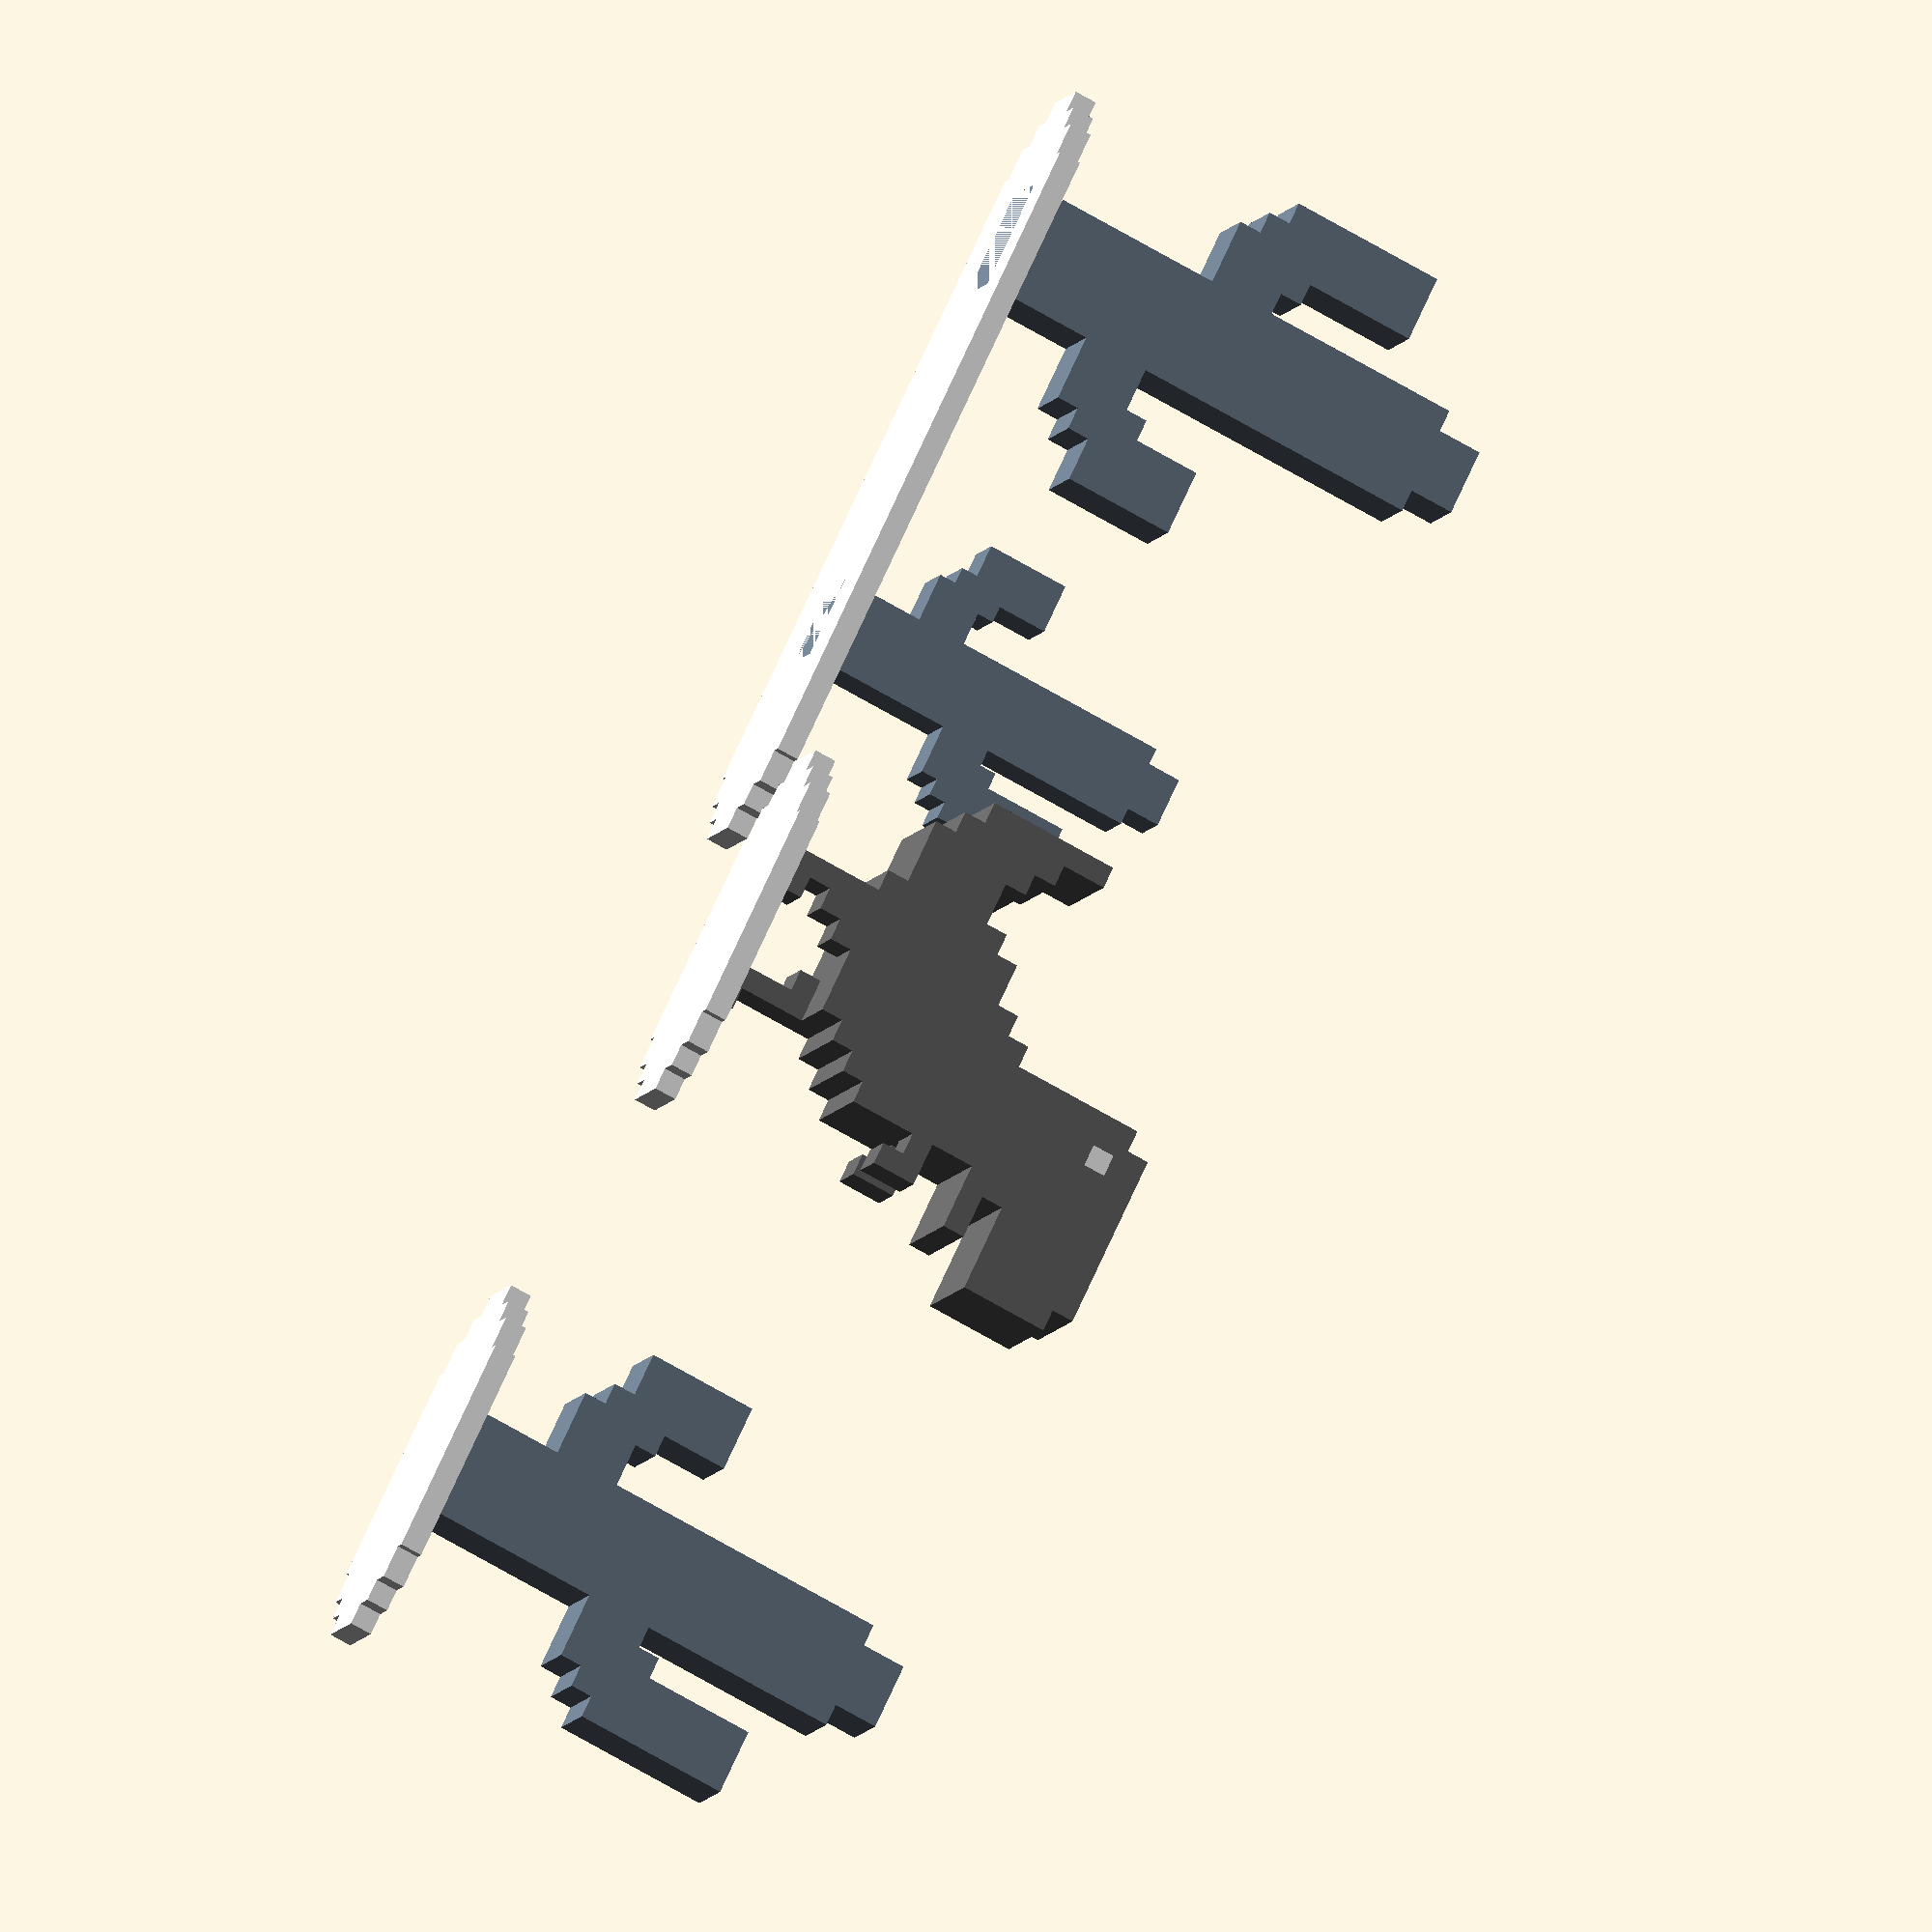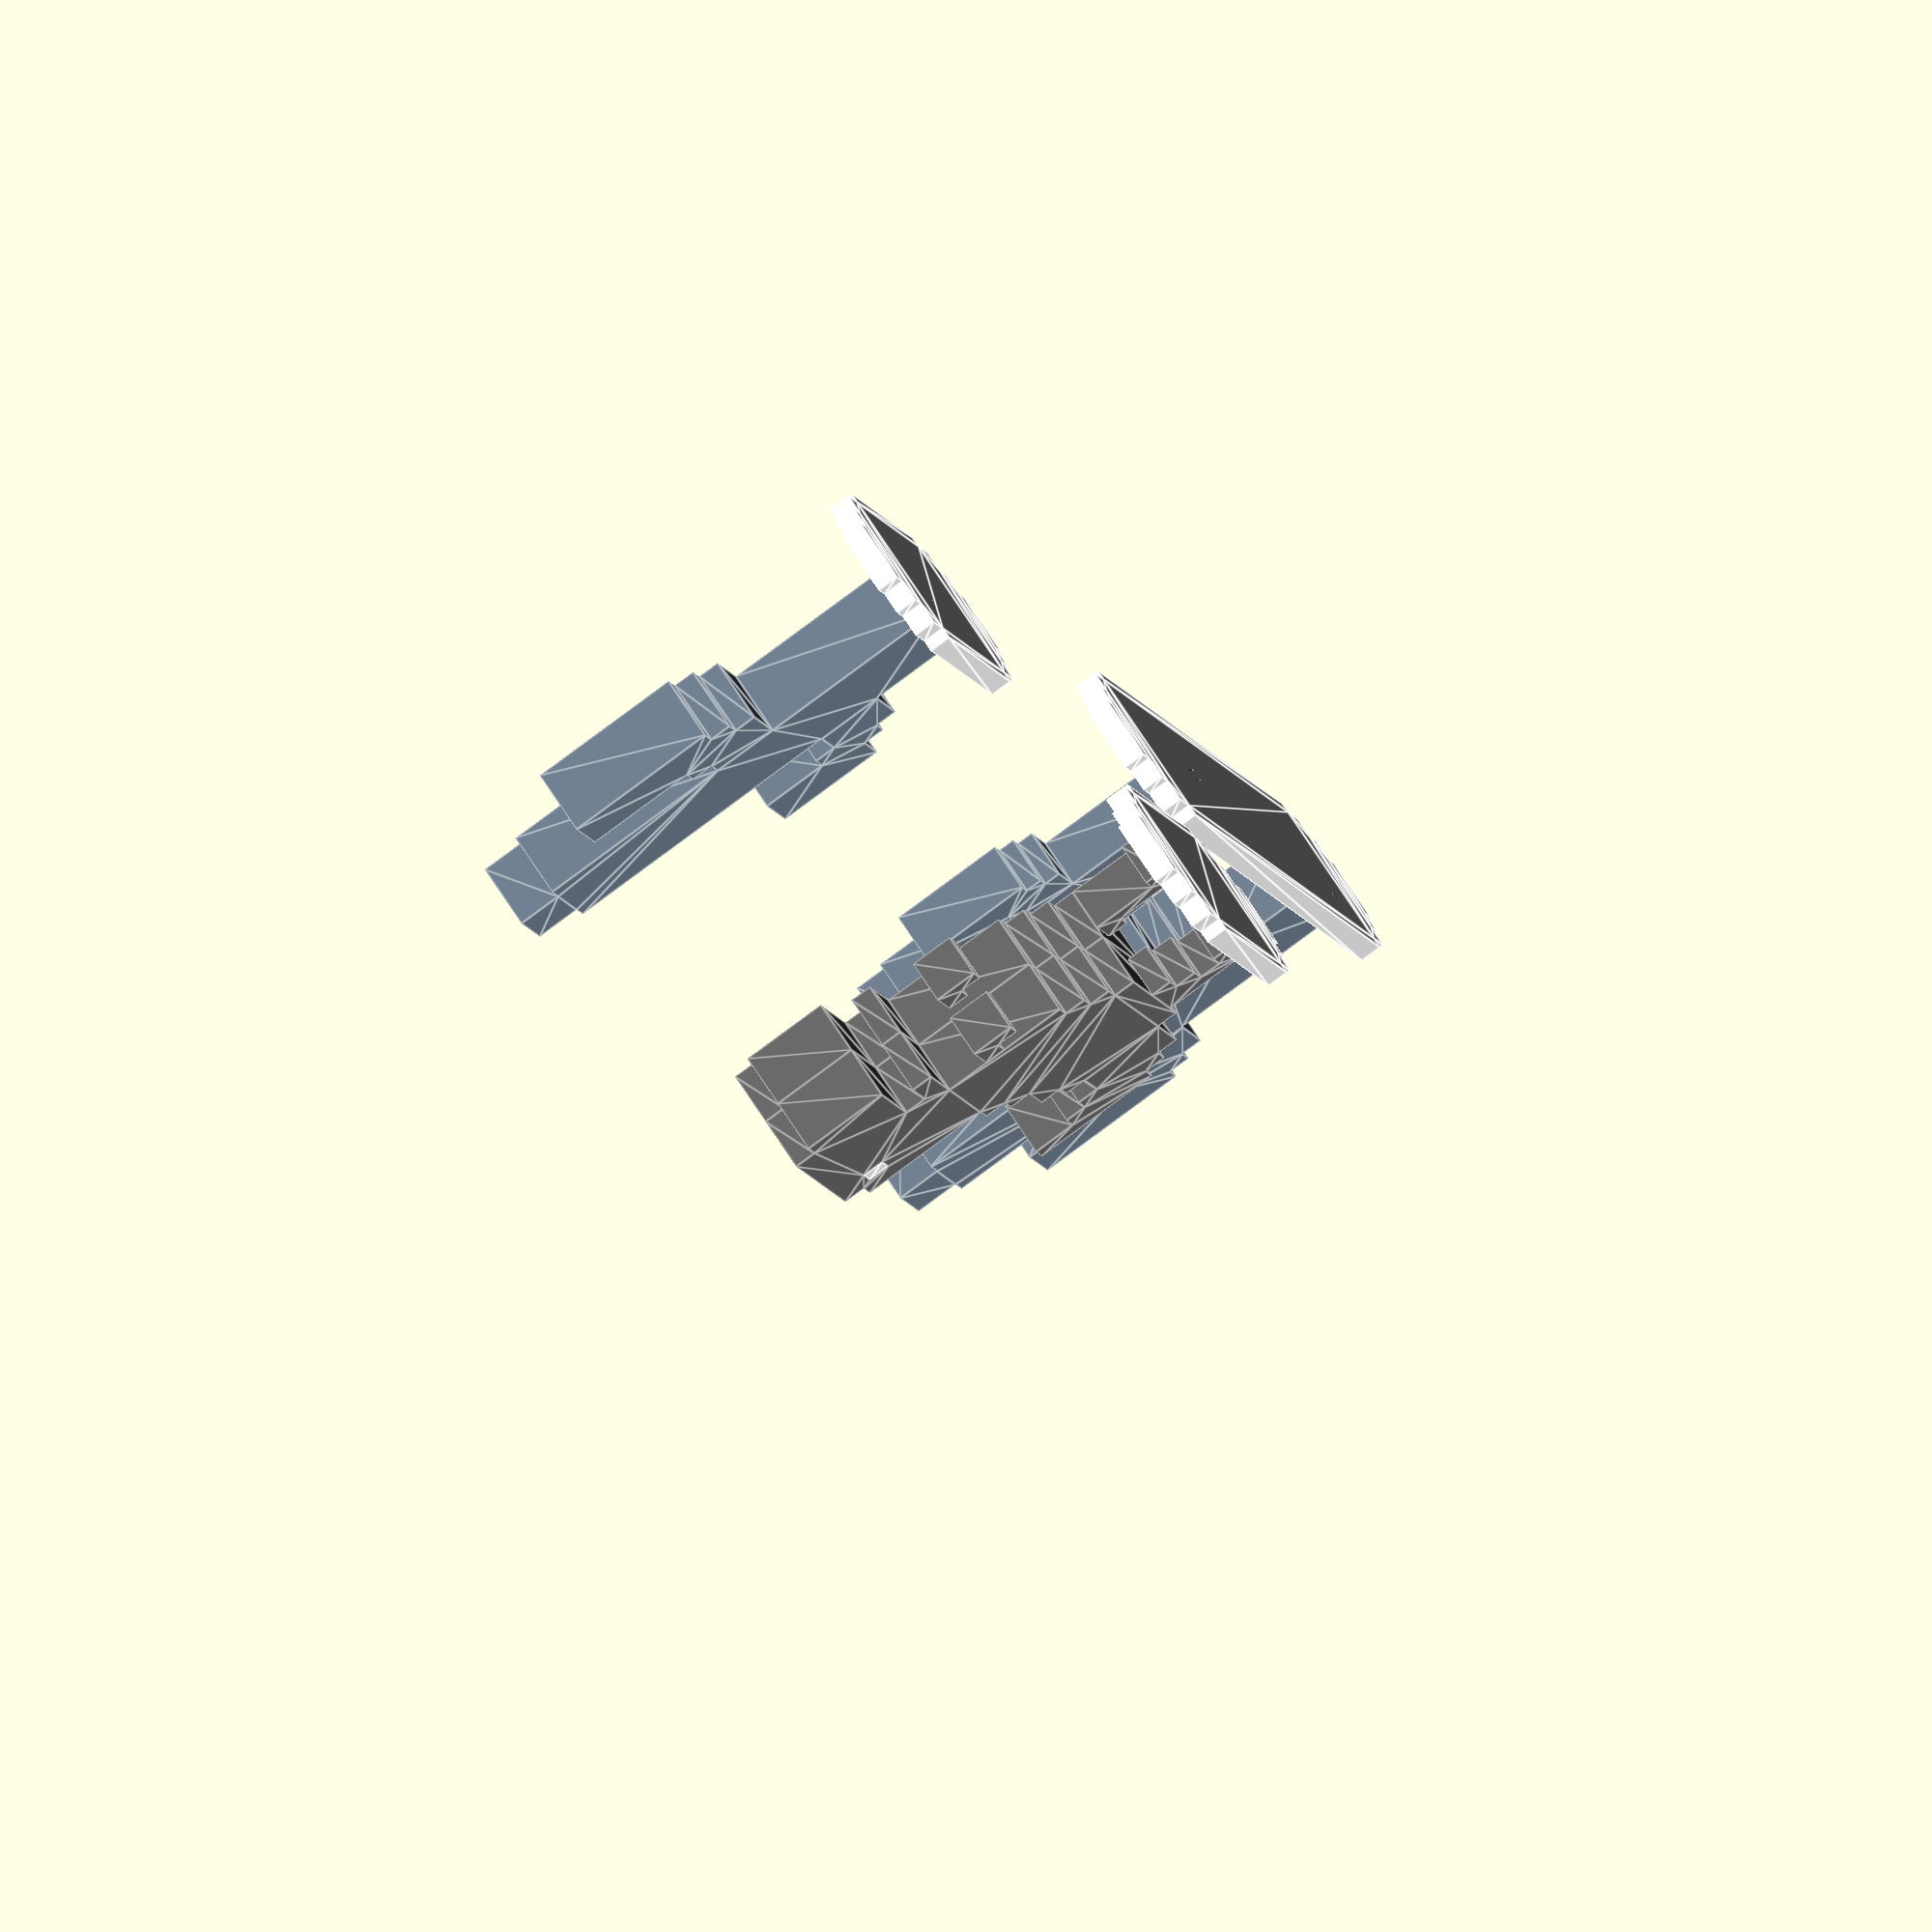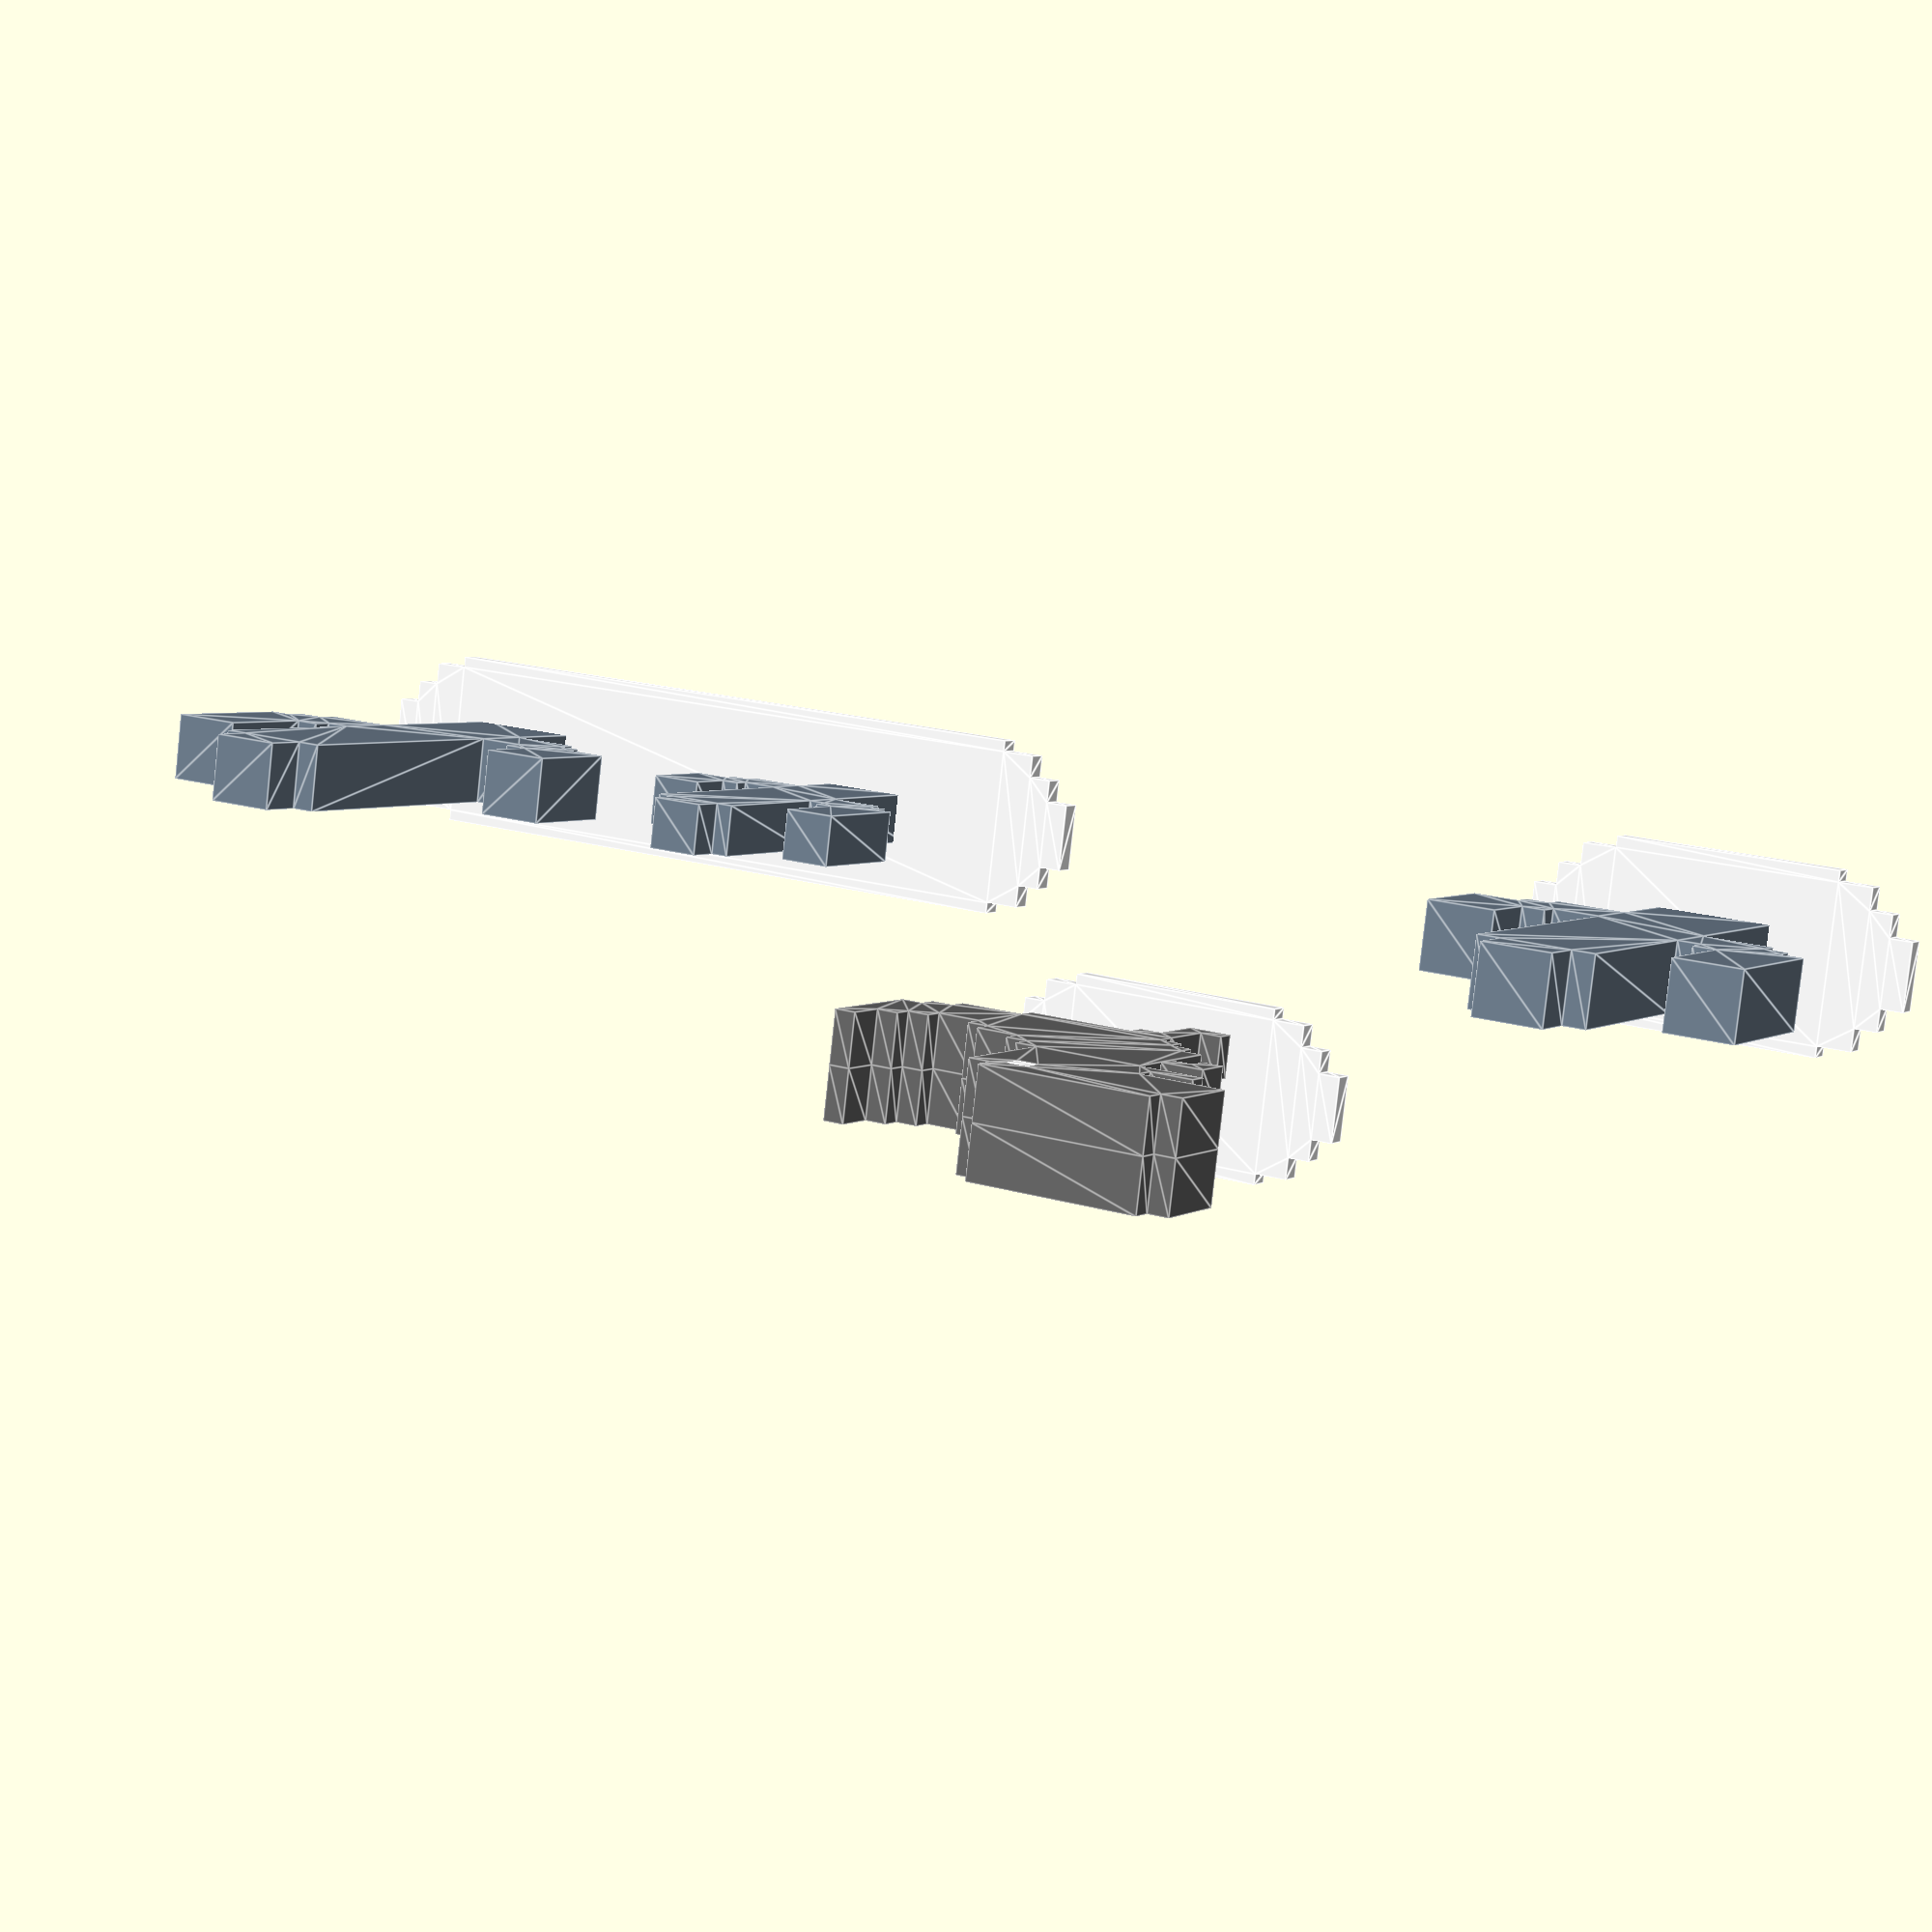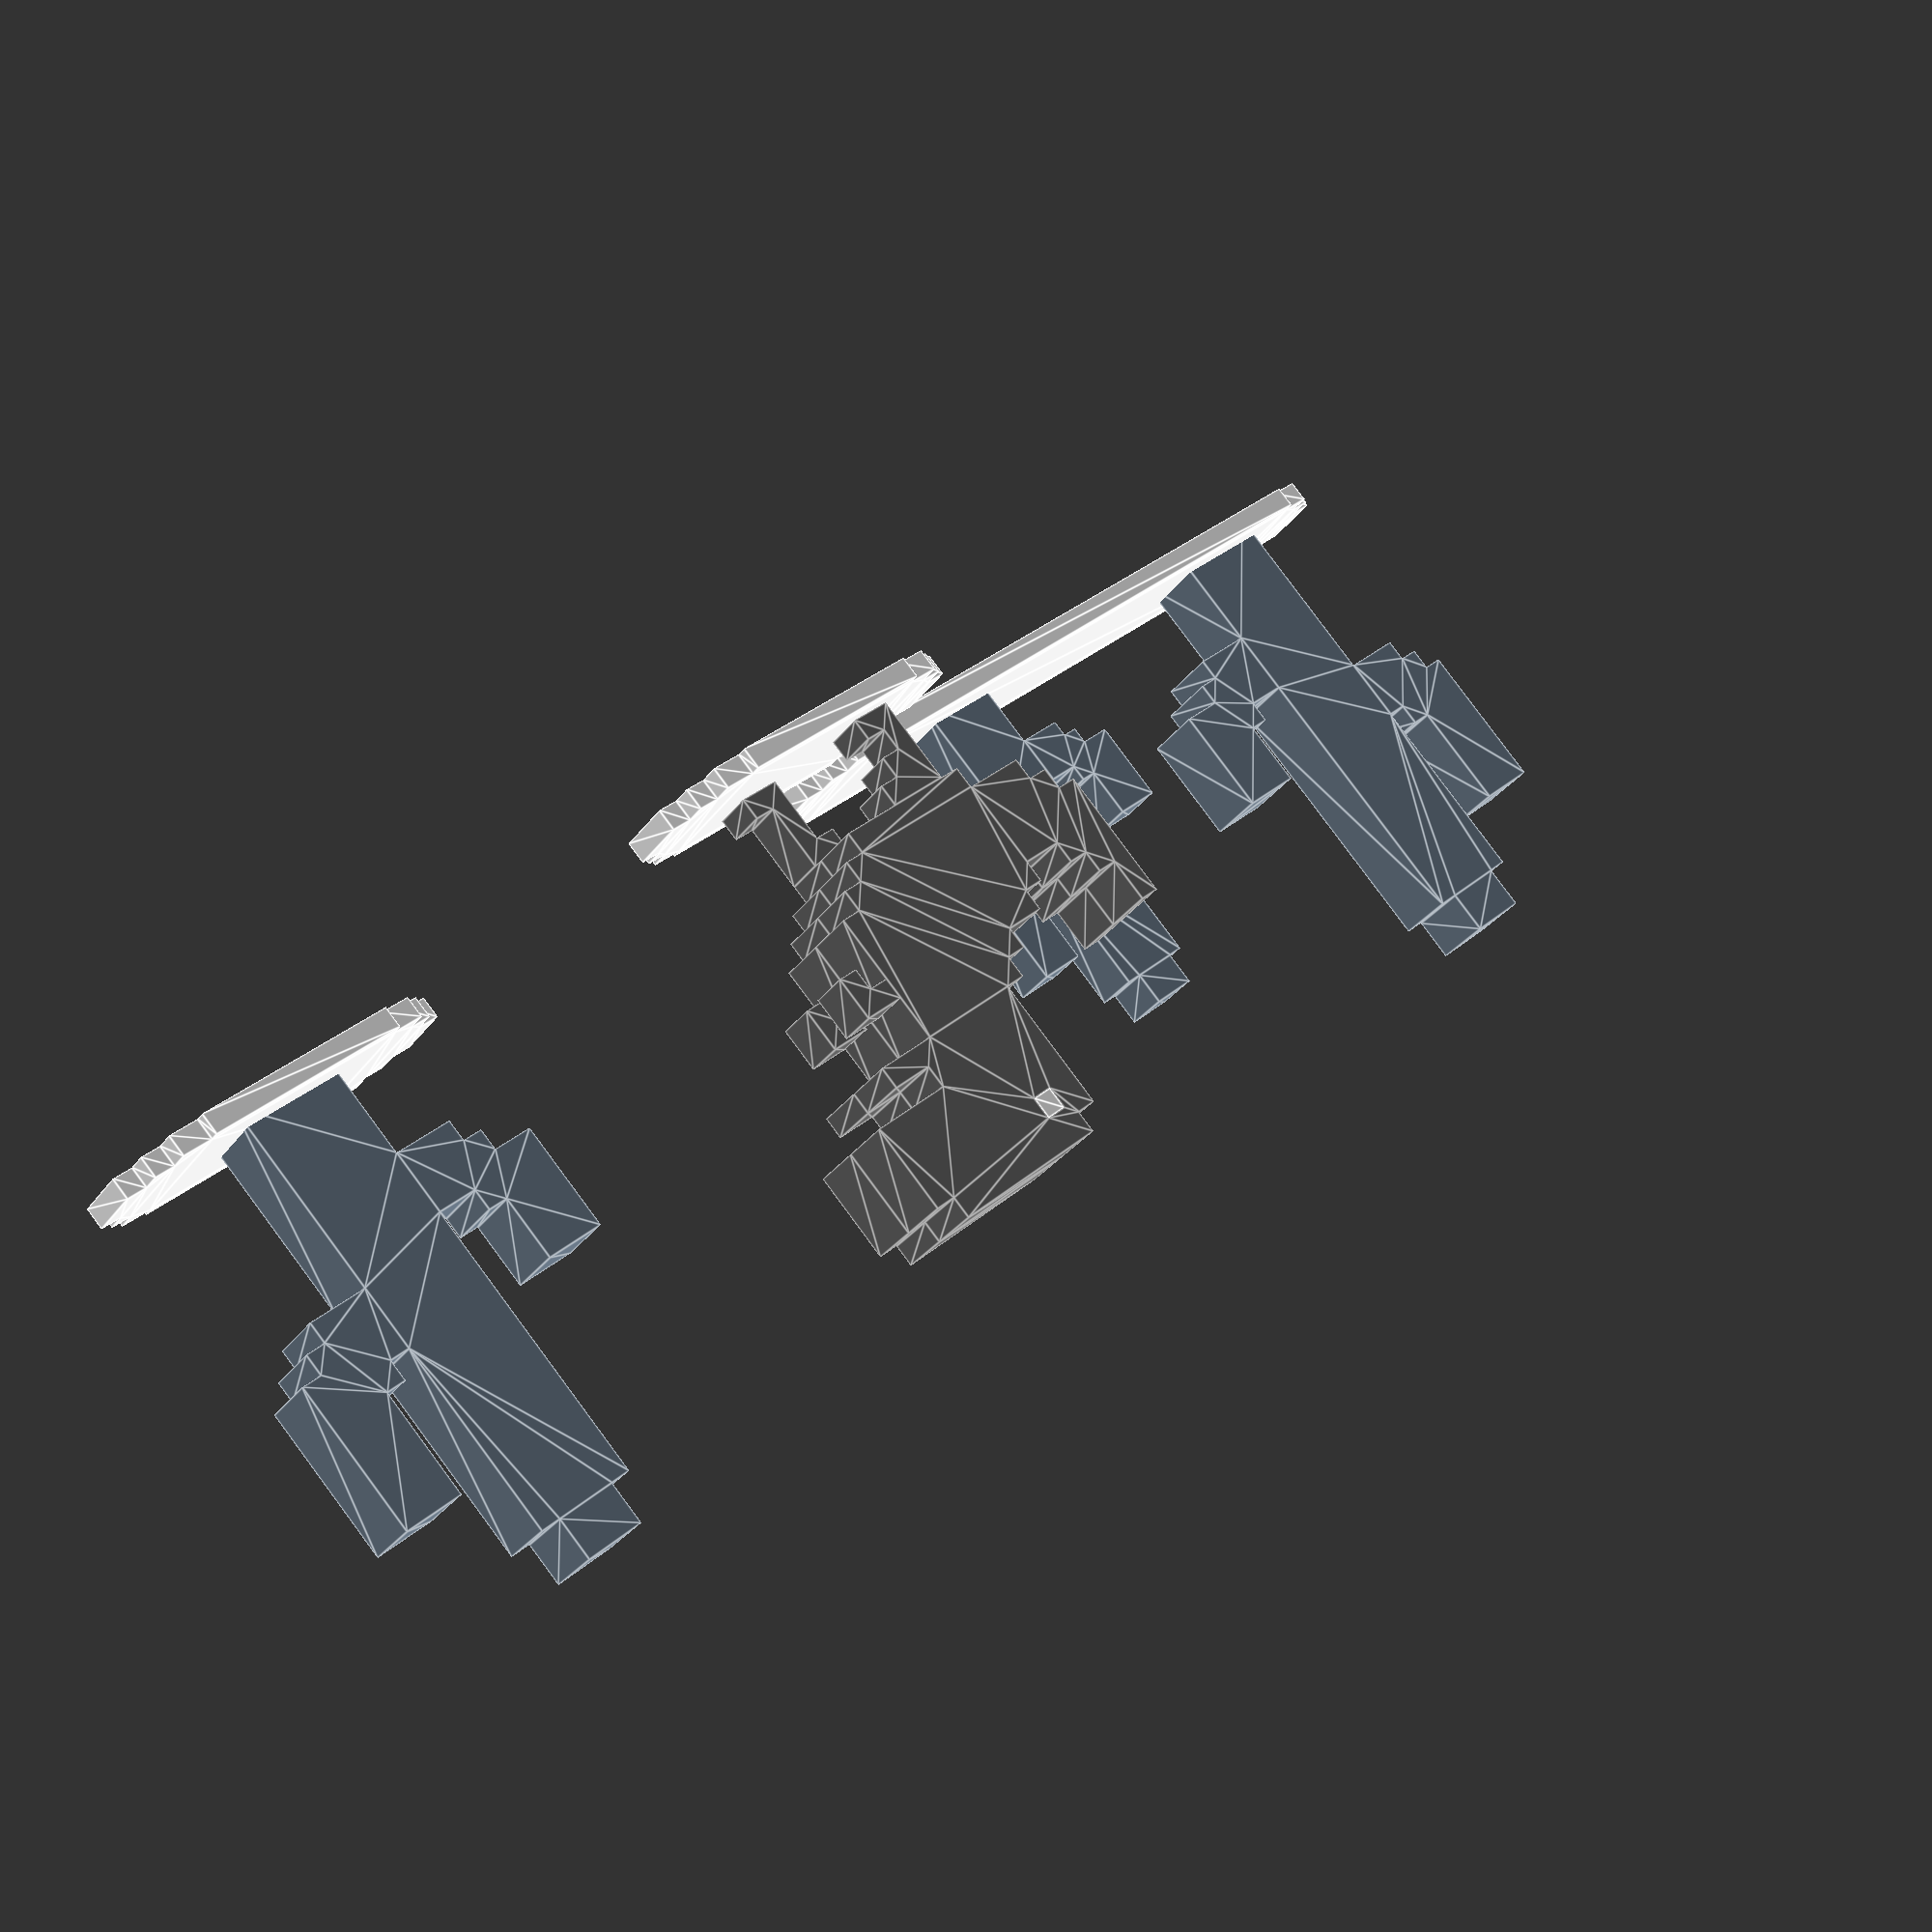
<openscad>

w = 5;
merged_dino = false;
eye_spacing = 0.4;
base_x_blocks = 10;
base_y_blocks = 6;

part = "DEMO"; // [DINO, EYE, CACTUS, BASE, DEMO]

module chrome_dino(w, merged = false) {
    module body(w) {
        difference() {
            polygon([
                [0, 0],
                [0, w],
                [-3 * w, w],
                [-3 * w, 2 * w],
                [-4 * w, 2 * w],
                [-4 * w, 3 * w],
                [-5 * w, 3 * w],
                [-5 * w, 9 * w],
                [-4 * w, 9 * w],
                [-4 * w, 7 * w],
                [-3 * w, 7 * w],
                [-3 * w, 6 * w],
                [-2 * w, 6 * w],
                [-2 * w, 5 * w],
                [0, 5 * w],
                [0, 6 * w],
                [w, 6 * w],
                [w, 7 * w],
                [3 * w, 7 * w],
                [3 * w, 8 * w],
                [4 * w, 8 * w],
                [4 * w, 9 * w],
                [5 * w, 9 * w],
                [5 * w, 15 * w],
                [6 * w, 15 * w],
                [6 * w, 16 * w],
                [14 * w, 16 * w],
                [14 * w, 15 * w],
                [15 * w, 15 * w],
                [15 * w, 11 * w],
                [11 * w, 11 * w],
                [11 * w, 10 * w],
                [13 * w, 10 * w],
                [13 * w, 9 * w],
                [10 * w, 9 * w],
                [10 * w, 3 * w],
                [9 * w, 3 * w],
                [9 * w, 2 * w],
                [8 * w, 2 * w],
                [8 * w, w],
                [7 * w, w],
                [7 * w, 0],
            ]); 
        
          translate([7 * w, 14 * w]) square(w, center = true);
        }
    }

    module hand(w) {
        polygon([
            [10 * w, 7 * w],
            [12 * w, 7 * w],
            [12 * w, 5 * w],
            [11 * w, 5 * w],
            [11 * w, 6 * w],
            [10 * w, 6 * w]
        ]);
    }

    module leg_l(w) {
        polygon([
            [5 * w, 0],
            [5 * w, -w],
            [6 * w, -w],
            [6 * w, -4 * w],
            [8 * w, -4 * w],
            [8 * w, -3 * w],
            [7 * w, -3 * w],
            [7 * w, 0],
        ]);
    }

    module leg_r(w) {
        polygon([
            [w, 0],
            [w, -4 * w],
            [3 * w, -4 * w],
            [3 * w, -3 * w],
            [2 * w, -3 * w],
            [2 * w, -2 * w],
            [3 * w, -2 * w],
            [3 * w, -w],
            [4 * w, -w],
            [4 * w, 0]
        ]);
    }

    module dino_left(w) {      
        linear_extrude(w * 2.5) body(w);
        linear_extrude(w * 2) {
            hand(w);
            leg_l(w);
        }
    }

    module dino_right(w) {
        linear_extrude(w * 2.5) mirror([1, 0, 0]) body(w);
        linear_extrude(w * 2) mirror([1, 0, 0]) {
            hand(w);
            leg_r(w);
        }
    }
    
    if(merged) {
        dino_left(w);
        translate([0, 0, w * 5]) rotate([0, 180, 0]) dino_right(w);
    } else {
        translate([w * 6, 0, 0]) dino_left(w);
        translate([w * -6, 0, 0]) dino_right(w);
    }
}

module cactus(w) {
    linear_extrude(w * 3) {
        translate([2 * w, w * 7]) scale(w) 
        for(pt = px_polygon([
            [0, 2],
            [3, 2],
            [5, 4],
            [5, 10],
            [5, 10],
            [3, 10],
            [3, 6],
            [0, 4],
            
        ], filled = true)) {
            translate(pt) square(1);
        }
        translate([-2 * w, w * 5]) scale(w) 
        for(pt = px_polygon([
            [-1, 0],
            [-3, 0],
            [-6, 2],
            [-6, 6],
            [-6, 6],
            [-4, 6],
            [-4, 4],
            [-1, 2],
            
        ], filled = true)) {
            translate(pt) square(1);
        }
        scale(w) 
        for(pt = px_polygon([
            [-2, 0],
            [2, 0],
            [2, 20],
            [1, 22],
            [0, 22],
            [-1, 22],
            [-2, 20]
        ], filled = true)) {
            translate(pt) square(1);
        }
    }
}

module base(w, base_x_blocks, base_y_blocks) {
   linear_extrude(w) {
       translate([0, -w]) 
           square([base_x_blocks * w, base_y_blocks * w + 2 * w]);
       translate([0, base_y_blocks * w / 2]) scale(w)
       for(p = px_circle(base_y_blocks / 2, filled = true)) {
           translate(p)
               square(1, center = true);
       }
       translate([base_x_blocks * w, base_y_blocks * w / 2]) scale(w)
       for(p = px_circle(base_y_blocks / 2, filled = true)) {
           translate(p)
               square(1, center = true);
       }
   }   
}

module eye(w, eye_spacing) {
    translate([0, 0, -eye_spacing]) 
        rotate([0, -90, 0]) 
            linear_extrude(w * 5) 
                offset(delta = -eye_spacing) square(w);
}

if(part == "DINO") {
    chrome_dino(w, merged_dino);
}
else if(part == "EYE") {
    eye(w, eye_spacing);
}
else if(part == "CACTUS") {
    cactus(w);
}
else if(part == "BASE") { 
   base(w, base_x_blocks, base_y_blocks);
}
else if(part == "DEMO") {
    wd = 5;
    translate([0, wd * 5.5, wd * 5]) rotate([90, 0, 0])  {
        color("DimGray") chrome_dino(wd, true);
        color("white") 
            linear_extrude(wd * 5)
                translate([7 * wd, 14 * wd]) square(wd, center = true);
    }
    color("white") base(wd, 10, 6);
    
    translate([wd * 25, wd * 10, 0]) {
        translate([wd * 4.25, wd * 4.25, 0]) color("SlateGray") rotate([90, 0, 0])  
            cactus(wd);
        color("white") base(wd, 10, 6);
    }
    
    translate([-wd * 35, wd * 10, 0]) {
        color("SlateGray") {
            translate([wd * 4.25, wd * 4, 0]) rotate([90, 0, 0])  
                mirror([1, 0, 0]) cactus(wd);
                
             scale(0.75)
                 translate([wd * 30, wd * 5, 0]) rotate([90, 0, 0])  
                    cactus(wd);       
        }
         color("white") base(wd, 30, 6);                
    }
    
}

    
/**
 * The dotSCAD library
 * @copyright Justin Lin, 2017
 * @license https://opensource.org/licenses/lgpl-3.0.html
 *
 * @see https://github.com/JustinSDK/dotSCAD
*/

/**
* in_shape.scad
*
* @copyright Justin Lin, 2019
* @license https://opensource.org/licenses/lgpl-3.0.html
*
* @see https://openhome.cc/eGossip/OpenSCAD/lib-in_shape.html
*
**/


function _in_shape_in_line_equation(edge, pt) = 
    let(
        x1 = edge[0][0],
        y1 = edge[0][1],
        x2 = edge[1][0],
        y2 = edge[1][1],
        a = (y2 - y1) / (x2 - x1),
        b = y1 - a * x1
    )
    (pt[1] == a * pt[0] + b);

function _in_shape_in_any_edges(edges, pt, epsilon) = 
    let(
        leng = len(edges),
        maybe_last = [for(i = 0; i < leng && !__in_line(edges[i], pt, epsilon); i = i + 1) i][leng - 1] 
    )
    is_undef(maybe_last);

function _in_shape_interpolate_x(y, p1, p2) = 
    p1[1] == p2[1] ? p1[0] : (
        p1[0] + (p2[0] - p1[0]) * (y - p1[1]) / (p2[1] - p1[1])
    );
    
function _in_shape_does_pt_cross(pts, i, j, pt) = 
    ((pts[i][1] > pt[1]) != (pts[j][1] > pt[1])) &&
    (pt[0] < _in_shape_interpolate_x(pt[1], pts[i], pts[j]));
    

function _in_shape_sub(shapt_pts, leng, pt, cond, i, j) =
    j == leng ? cond : (
        _in_shape_does_pt_cross(shapt_pts, i, j, pt) ? 
            _in_shape_sub(shapt_pts, leng, pt, !cond, j, j + 1) :
            _in_shape_sub(shapt_pts, leng, pt, cond, j, j + 1)
    );
 
function in_shape(shapt_pts, pt, include_edge = false, epsilon = 0.0001) = 
    let(
        leng = len(shapt_pts),
        edges = __lines_from(shapt_pts, true)
    )
    _in_shape_in_any_edges(edges, pt, epsilon) ? include_edge : 
    _in_shape_sub(shapt_pts, leng, pt, false, leng - 1, 0);

/**
* px_polygon.scad
*
* @copyright Justin Lin, 2019
* @license https://opensource.org/licenses/lgpl-3.0.html
*
* @see https://openhome.cc/eGossip/OpenSCAD/lib2-px_polygon.html
*
**/ 

function px_polygon(points, filled = false) =
    filled ?
    let(
        xs = [for(pt = points) pt[0]],
        ys = [for(pt = points) pt[1]],
        max_x = max(xs),
        min_x = min(xs),
        max_y = max(ys),
        min_y = min(ys)
    )
    [
        for(y = min_y; y <= max_y; y = y + 1)
            for(x = min_x; x <= max_x; x = x + 1)
                let(pt = [x, y])
                if(in_shape(points, pt, true)) pt
    ]
    : 
    px_polyline(
        concat(points, [points[len(points) - 1], points[0]])
    );
    

function __in_line(line_pts, pt, epsilon = 0.0001) =
    let(
        pts = len(line_pts[0]) == 2 ? [for(p = line_pts) __to3d(p)] : line_pts,
        pt3d = len(pt) == 2 ? __to3d(pt) : pt,
        v1 = pts[0] - pt3d, 
        v2 = pts[1] - pt3d
    )
    (norm(cross(v1, v2)) < epsilon) && ((v1 * v2) <= epsilon);

/**
* px_polyline.scad
*
* @copyright Justin Lin, 2019
* @license https://opensource.org/licenses/lgpl-3.0.html
*
* @see https://openhome.cc/eGossip/OpenSCAD/lib2-px_polyline.html
*
**/ 


function px_polyline(points) =
    let(
        is_2d = len(points[0]) == 2,
        pts = is_2d ? [for(pt = points) __to3d(pt)] : points,
        polyline = [for(line =  __lines_from(pts)) each px_line(line[0], line[1])]
    )
    is_2d ? [for(pt = polyline) __to2d(pt)] : polyline;

/**
* px_line.scad
*
* @copyright Justin Lin, 2019
* @license https://opensource.org/licenses/lgpl-3.0.html
*
* @see https://openhome.cc/eGossip/OpenSCAD/lib2-px_line.html
*
**/ 


function _px_line_zsgn(a) = a == 0 ? a : a / abs(a);
    
// x-dominant
function _px_line_xdominant_y(y, yd, sy) = yd >= 0 ? y + sy : y;
function _px_line_xdominant_yd(yd, ax, ay) = (yd >= 0 ? yd - ax : yd) + ay;
function _px_line_xdominant_z(z, zd, sz) = zd >= 0 ? z + sz : z;
function _px_line_xdominant_zd(zd, ax, az) = (zd >= 0 ? zd - ax : zd) + az;

function _px_line_xdominant(start, end, a, s) = 
    let(
        x = start[0],
        y = start[1],
        z = start[2],
        ax = a[0],
        ay = a[1],
        az = a[2],
        sx = s[0],
        sy = s[1],
        sz = s[2],        
        shrx = floor(ax / 2),
        yd = ay - shrx,
        zd = az - shrx,
        endx = end[0]
    )
    concat(
        [start], 
        _px_line_xdominant_sub(
            x + sx, 
            _px_line_xdominant_y(y, yd, sy), 
            _px_line_xdominant_z(z, zd, sz), 
            endx, 
            a, 
            s, 
            _px_line_xdominant_yd(yd, ax, ay), 
            _px_line_xdominant_zd(zd, ax, az)
        )
    );

function _px_line_xdominant_sub(x, y, z, endx, a, s, yd, zd) = 
    let(
        ax = a[0],
        ay = a[1],
        az = a[2],
        sx = s[0],
        sy = s[1],
        sz = s[2]
    )
    x == endx ? [] : 
        concat([[x, y, z]], 
            _px_line_xdominant_sub(
                x + sx, 
                _px_line_xdominant_y(y, yd, sy), 
                _px_line_xdominant_z(z, zd, sz), 
                endx, 
                a, 
                s, 
                _px_line_xdominant_yd(yd, ax, ay), 
                _px_line_xdominant_zd(zd, ax, az)
            )
        );
        
// y-dominant
function _px_line_ydominant_x(x, xd, sx) = xd >= 0 ? x + sx : x;
function _px_line_ydominant_xd(xd, ax, ay) = (xd >= 0 ? xd - ay : xd) + ax;
function _px_line_ydominant_z(z, zd, sz) = zd >= 0 ? z + sz : z;
function _px_line_ydominant_zd(zd, ay, az) = (zd >= 0 ? zd - ay : zd) + az;
        
function _px_line_ydominant(start, end, a, s) = 
    let(
        x = start[0],
        y = start[1],
        z = start[2],
        ax = a[0],
        ay = a[1],
        az = a[2],
        sx = s[0],
        sy = s[1],
        sz = s[2],        
        shry = floor(ay / 2),
        xd = ax - shry,
        zd = az - shry,
        endy = end[1]
    )
    concat(
        [start], 
        _px_line_ydominant_sub(
            _px_line_ydominant_x(x, xd, sx), 
            y + sy,
            _px_line_ydominant_z(z, zd, sz), 
            endy, 
            a, 
            s, 
            _px_line_ydominant_xd(xd, ax, ay), 
            _px_line_ydominant_zd(zd, ay, az)
        )
    );

function _px_line_ydominant_sub(x, y, z, endy, a, s, xd, zd) = 
    let(
        ax = a[0],
        ay = a[1],
        az = a[2],
        sx = s[0],
        sy = s[1],
        sz = s[2]
    )
    y == endy ? [] : 
        concat([[x, y, z]], 
            _px_line_ydominant_sub(
                _px_line_ydominant_x(x, xd, sx), 
                y + sy,
                _px_line_ydominant_z(z, zd, sz), 
                endy, 
                a, 
                s, 
                _px_line_ydominant_xd(xd, ax, ay), 
                _px_line_ydominant_zd(zd, ay, az)
            )
        );

// z-dominant
function _px_line_zdominant_x(x, xd, sx) = xd >= 0 ? x + sx : x;
function _px_line_zdominant_xd(xd, ax, az) = (xd >= 0 ? xd - az : xd) + ax;

function _px_line_zdominant_y(y, yd, sy) = yd >= 0 ? y + sy : y;
function _px_line_zdominant_yd(yd, ay, az) = (yd >= 0 ? yd - az : yd) + ay;
        
function _px_line_zdominant(start, end, a, s) = 
    let(
        x = start[0],
        y = start[1],
        z = start[2],
        ax = a[0],
        ay = a[1],
        az = a[2],
        sx = s[0],
        sy = s[1],
        sz = s[2],        
        shrz = floor(az / 2),
        xd = ax - shrz,
        yd = ay - shrz,
        endz = end[2]
    )
    concat(
        [start], 
        _px_line_zdominant_sub(
            _px_line_zdominant_x(x, xd, sx), 
            _px_line_zdominant_y(y, yd, sy), 
            z + sz,
            endz, 
            a, 
            s, 
            _px_line_zdominant_xd(xd, ax, az), 
            _px_line_zdominant_yd(yd, ay, az)
        )
    );

function _px_line_zdominant_sub(x, y, z, endz, a, s, xd, yd) = 
    let(
        ax = a[0],
        ay = a[1],
        az = a[2],
        sx = s[0],
        sy = s[1],
        sz = s[2]
    )
    z == endz ? [] : 
        concat([[x, y, z]], 
            _px_line_zdominant_sub(
                _px_line_zdominant_x(x, xd, sx), 
                _px_line_zdominant_y(y, yd, sy), 
                z + sz,
                endz, 
                a, 
                s, 
                _px_line_zdominant_xd(xd, ax, az), 
                _px_line_zdominant_yd(yd, ay, az)
            )
        );
        
function px_line(p1, p2) = 
    let(
        is_2d = len(p1) == 2,
        start_pt = is_2d ? __to3d(p1) : p1,
        end_pt = is_2d ? __to3d(p2) : p2,
        dt = end_pt - start_pt,
        ax = floor(abs(dt[0]) * 2),
        ay = floor(abs(dt[1]) * 2),
        az = floor(abs(dt[2]) * 2),
        sx = _px_line_zsgn(dt[0]),
        sy = _px_line_zsgn(dt[1]),
        sz = _px_line_zsgn(dt[2]),
        points = ax >= max(ay, az) ? _px_line_xdominant(start_pt, end_pt, [ax, ay, az], [sx, sy, sz]) : (
            ay >= max(ax, az) ? _px_line_ydominant(start_pt, end_pt, [ax, ay, az], [sx, sy, sz]) :
                _px_line_zdominant(start_pt, end_pt, [ax, ay, az], [sx, sy, sz])
        )
    )   
    is_2d ? [for(pt = points) __to2d(pt)] : points;

/**
* px_circle.scad
*
* @copyright Justin Lin, 2019
* @license https://opensource.org/licenses/lgpl-3.0.html
*
* @see https://openhome.cc/eGossip/OpenSCAD/lib2-px_circle.html
*
**/ 

function _px_circle_y(f, y) = f >= 0 ? y - 1 : y;
function _px_circle_ddf_y(f, ddf_y) = f >= 0 ? ddf_y + 2 : ddf_y;
function _px_circle_f(f, ddf_y) = f >= 0 ? f + ddf_y : f;

function _px_circle(f, ddf_x, ddf_y, x, y, filled) = 
    x >= y ? [] : 
    let(
        ny = _px_circle_y(f, y),
        nddf_y = _px_circle_ddf_y(f, ddf_y),
        nx = x + 1,
        nddf_x = ddf_x + 2,
        nf = _px_circle_f(f, ddf_y) + nddf_x
    )
    concat(
        filled ? 
            concat(
               [for(xi = -nx; xi <= nx; xi = xi + 1) [xi, -ny]],
               [for(xi = -ny; xi <= ny; xi = xi + 1) [xi, -nx]],
               [for(xi = -ny; xi <= ny; xi = xi + 1) [xi, nx]],
               [for(xi = -nx; xi <= nx; xi = xi + 1) [xi, ny]]              
            )
            :
            [  
                [-nx, -ny], [nx, -ny],                 
                [-ny, -nx], [ny, -nx],
                [-ny, nx], [ny, nx],
                [-nx, ny], [nx, ny]
            ],
        _px_circle(nf, nddf_x, nddf_y, nx, ny, filled)
    );
    
function px_circle(radius, filled = false) =
    let(
        f = 1 - radius,
        ddf_x = 1,
        ddf_y = -2 * radius,
        x = 0,
        y = radius
    )
    concat(
        filled ? 
            concat(
                [[0, radius], [0, -radius]],
                [for(xi = -radius; xi <= radius; xi = xi + 1) [xi, 0]]
            )
            : 
            [
                [0, -radius],                
                [-radius, 0], 
                [radius, 0],
                [0, radius]
            ],
        _px_circle(f, ddf_x, ddf_y, x, y, filled)
    );

function __to3d(p) = [p[0], p[1], 0];

function __lines_from(pts, closed = false) = 
    let(
        leng = len(pts),
        endi = leng - 1
    )
    concat(
        [for(i = 0; i < endi; i = i + 1) [pts[i], pts[i + 1]]], 
        closed ? [[pts[len(pts) - 1], pts[0]]] : []
    );
    

function __to2d(p) = [p[0], p[1]];


</openscad>
<views>
elev=67.6 azim=36.3 roll=239.4 proj=o view=solid
elev=259.6 azim=243.3 roll=53.3 proj=o view=edges
elev=175.9 azim=187.1 roll=151.3 proj=p view=edges
elev=276.1 azim=216.4 roll=323.4 proj=p view=edges
</views>
